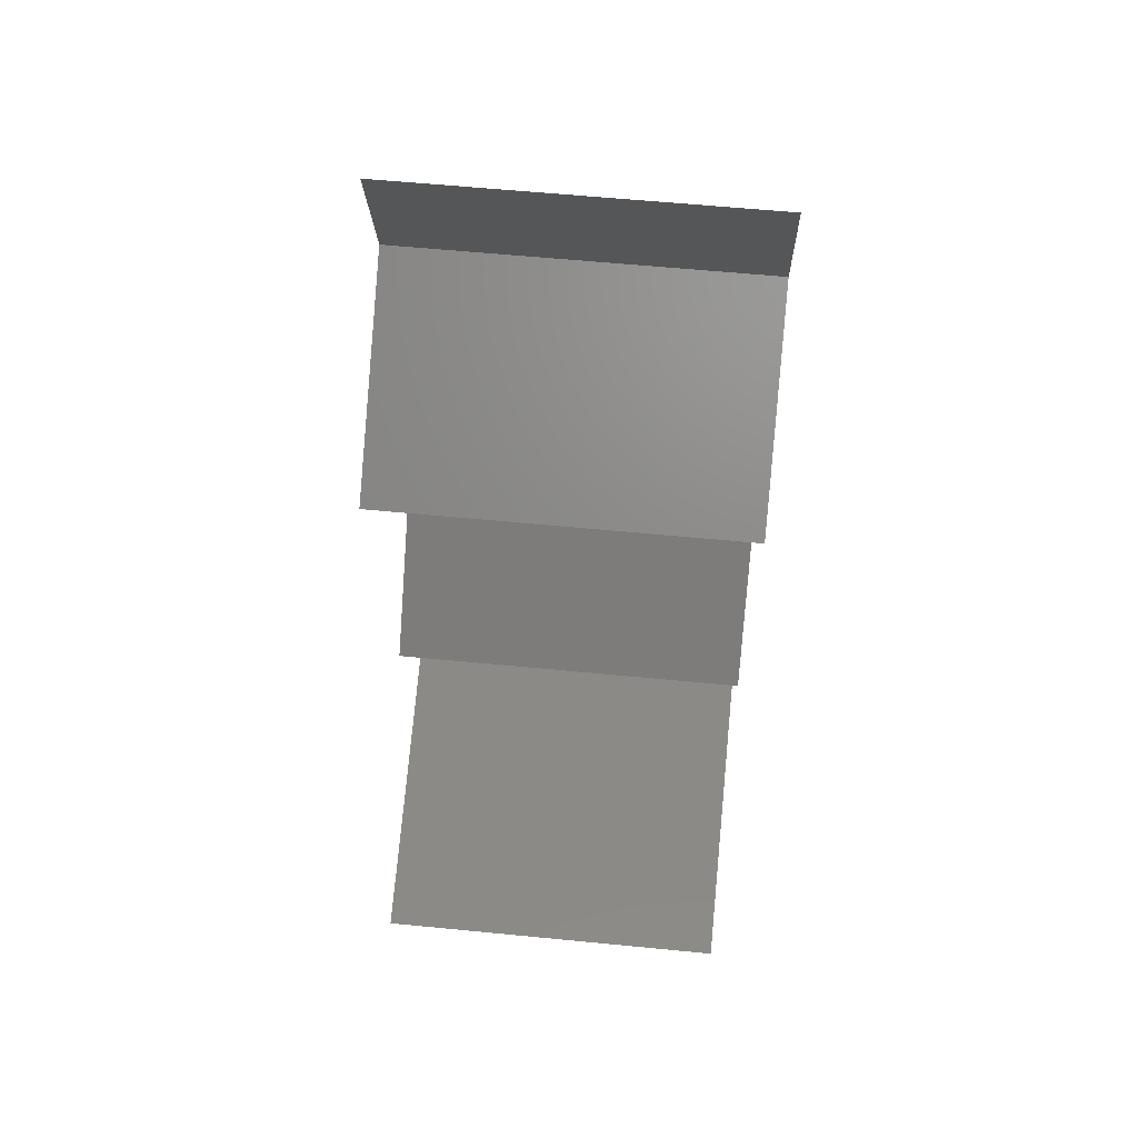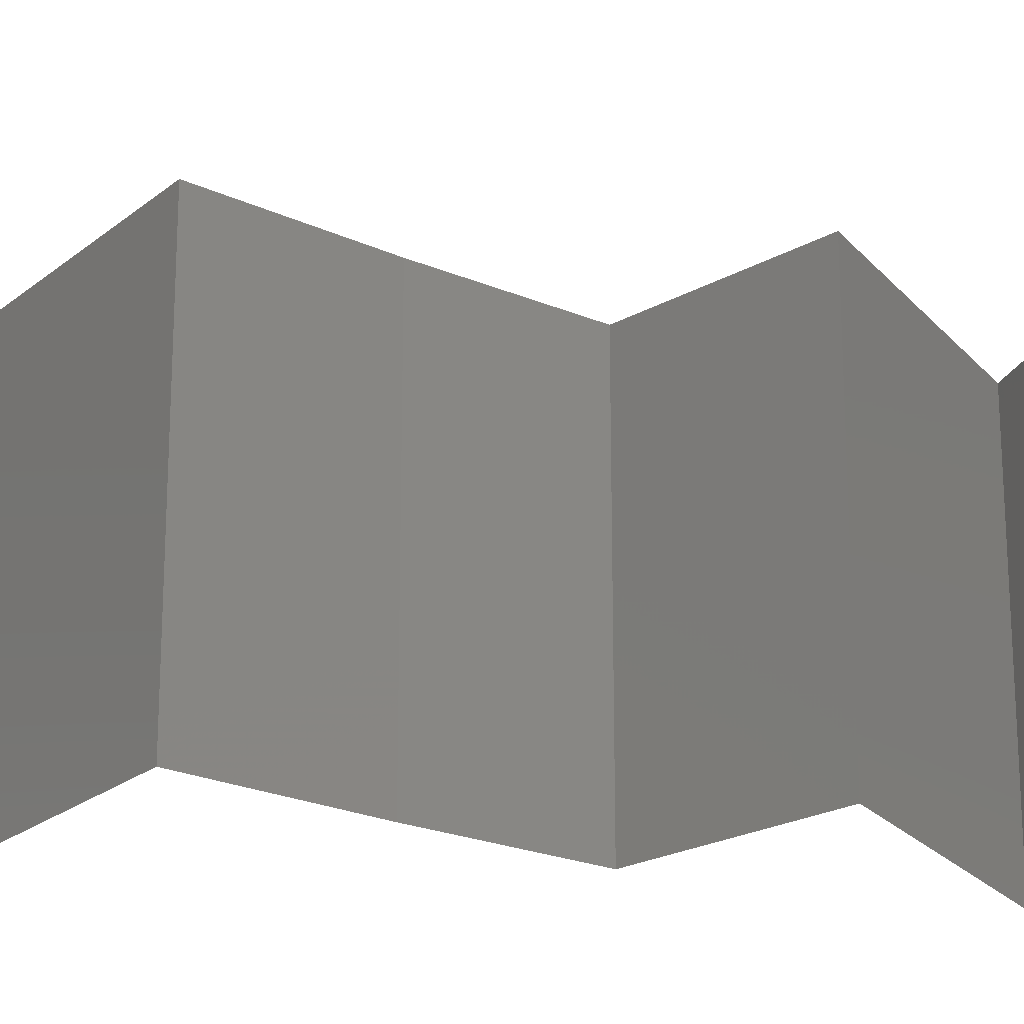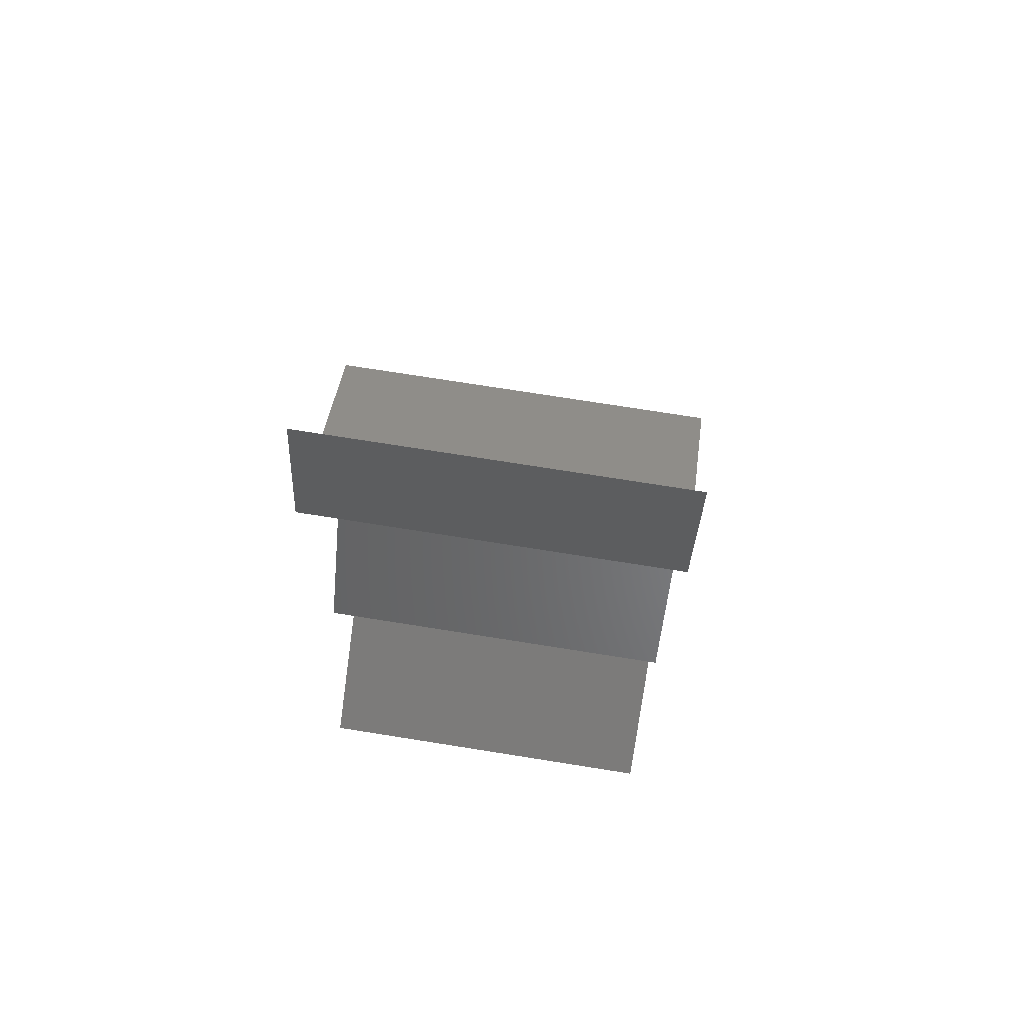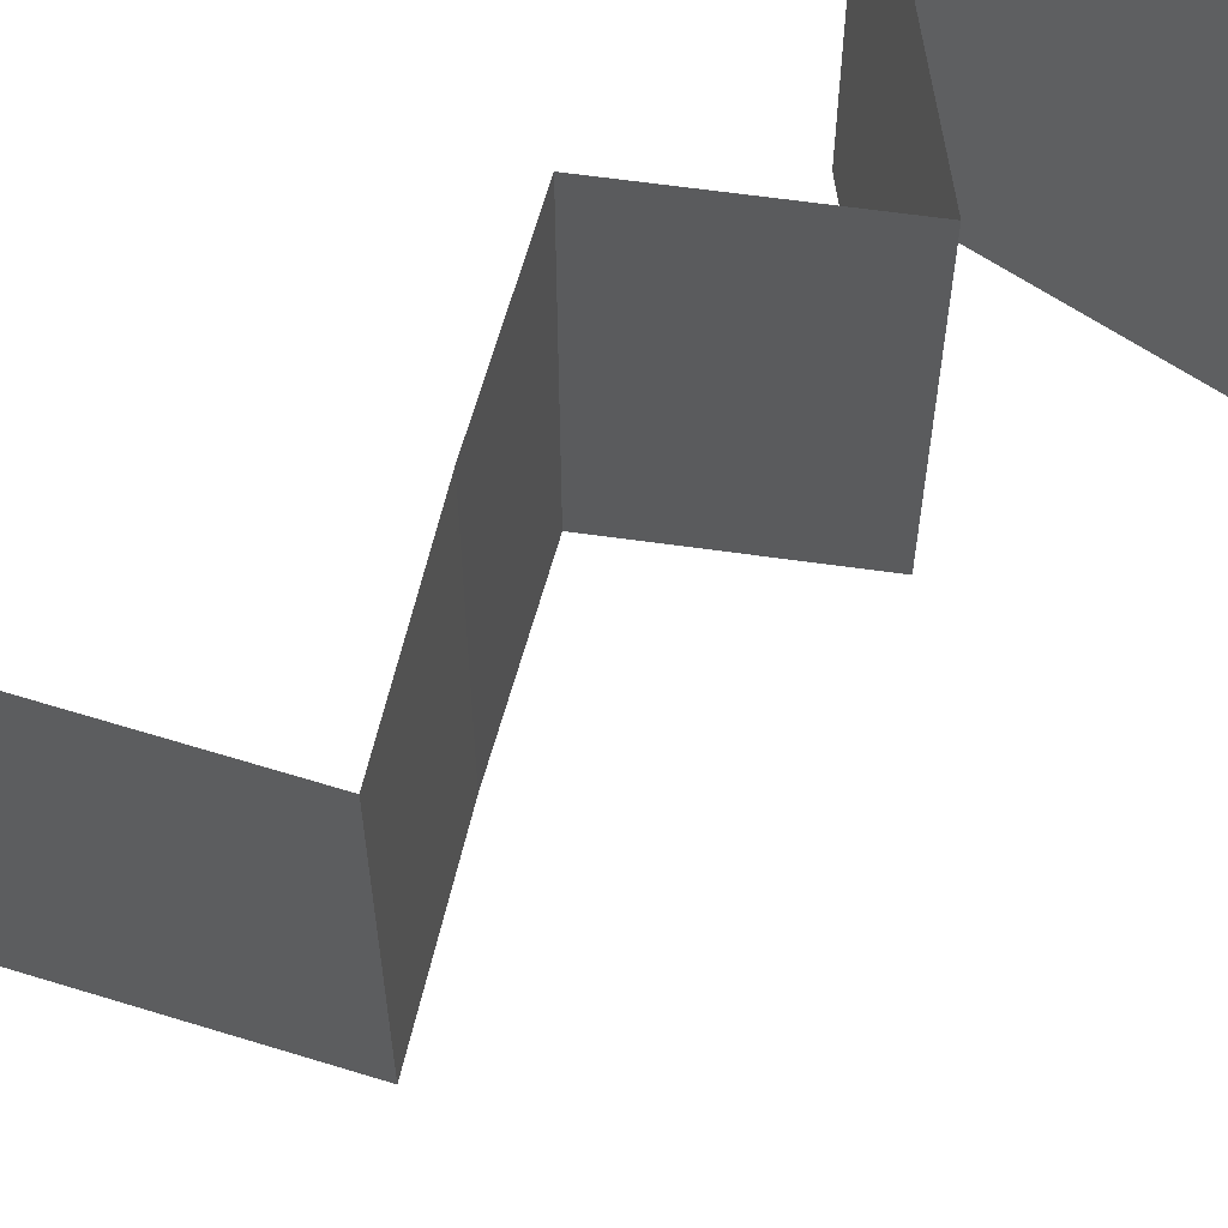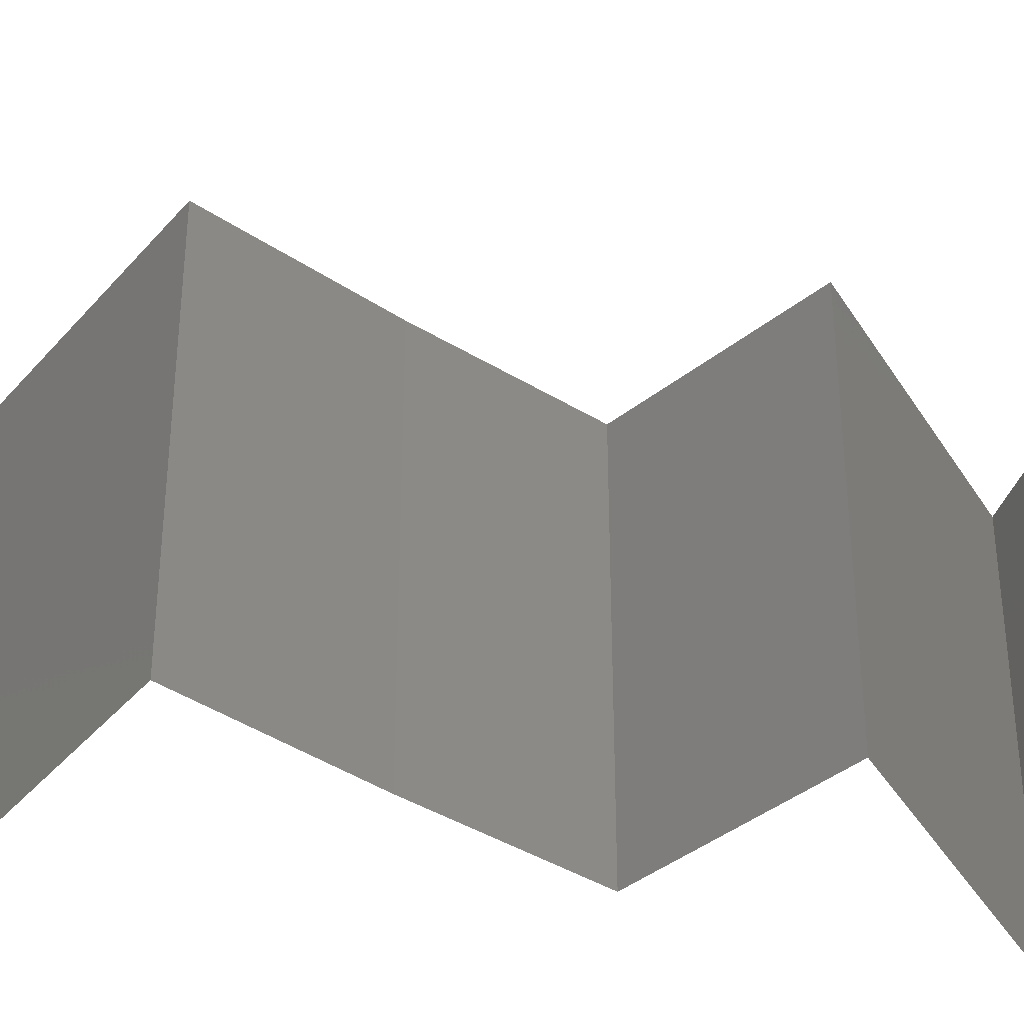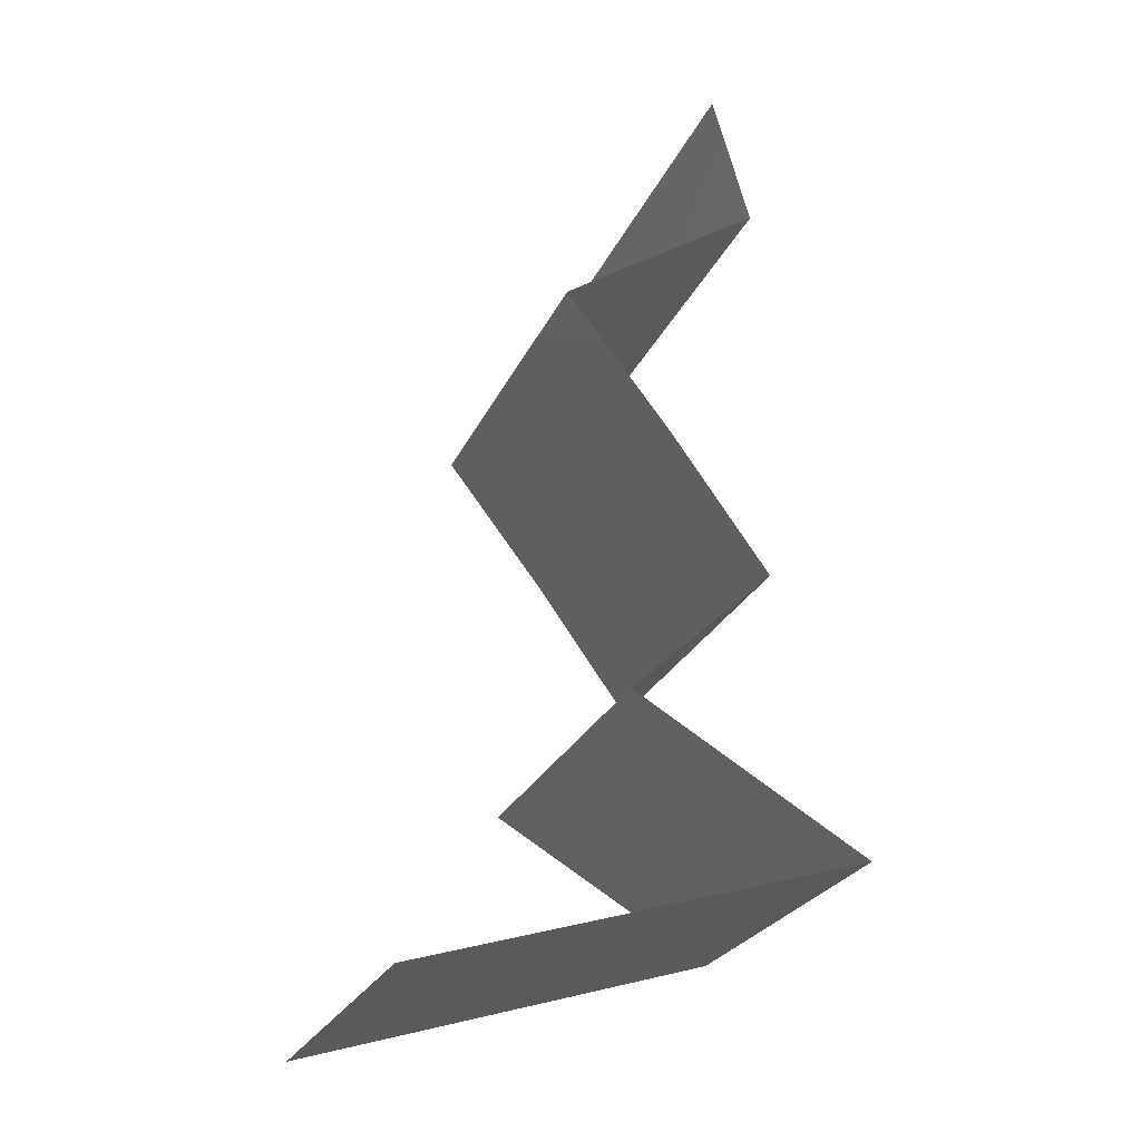
<metadata>
{"format":"stl","ext":"stl","renderer":"f3d","projection":"perspective","resolution":1024,"background":"white","views":[{"elev":60.0,"azim":-84.3,"up":"+Y"},{"elev":-21.7,"azim":-91.4,"up":"+Z"},{"elev":74.1,"azim":99.0,"up":"+Y"},{"elev":63.4,"azim":-128.5,"up":"+Z"},{"elev":-39.5,"azim":-91.8,"up":"+Z"},{"elev":-25.9,"azim":-20.4,"up":"+Y"}]}
</metadata>
<code>
# stl→obj: 49 verts, 70 faces
v 0.03052 0.05823 0.02
v 0.03052 0.05823 0.01
v 0.03155 0.05459 0.015
v 0.03257 0.05095 0
v 0.03257 0.05095 0.01
v 0.03155 0.05459 0.005
v 0.03052 0.05823 0
v 0.03257 0.05095 0.02
v 0.0272 0.04731 0
v 0.02183 0.04367 0.01
v 0.0272 0.04731 0.02
v 0.02183 0.04367 0
v 0.02183 0.04367 0.02
v 0.02468 0.04003 0.015
v 0.02752 0.03639 0
v 0.02752 0.03639 0.01
v 0.02468 0.04003 0.005
v 0.02752 0.03639 0.02
v 0.0328 0.02911 0
v 0.0328 0.02911 0.01
v 0.03016 0.03275 0.005
v 0.03016 0.03275 0.015
v 0.0328 0.02911 0.02
v 0.02511 0.02184 0
v 0.02896 0.02547 0.005521
v 0.02511 0.02184 0.02
v 0.02896 0.02547 0.01451
v 0.02511 0.02184 0.01
v 0.03758 0.01456 0.02
v 0.03134 0.0182 0.02
v 0.03122 0.01827 0.01247
v 0.03758 0.01456 0.01
v 0.03758 0.01456 0
v 0.03321 0.0171 0.005281
v 0.02892 0.01961 0.005393
v 0.03134 0.0182 0
v 0.02178 0.009705 0.02
v 0.02968 0.01213 0.02
v 0.02573 0.01092 0.01254
v 0.03216 0.01289 0.01373
v 0.01388 0.007279 0.01
v 0.01388 0.007279 0.02
v 0.0193 0.008943 0.01373
v 0.02573 0.01092 0.005562
v 0.02005 0.009173 0.006972
v 0.03141 0.01266 0.006972
v 0.01388 0.007279 0
v 0.02178 0.009705 0
v 0.02968 0.01213 0
f 1 2 3
f 4 5 6
f 2 7 6
f 5 8 3
f 5 2 6
f 8 1 3
f 7 4 6
f 2 5 3
f 9 10 5
f 10 11 5
f 9 5 4
f 5 11 8
f 10 9 12
f 11 10 13
f 13 10 14
f 15 16 17
f 10 12 17
f 16 18 14
f 12 15 17
f 18 13 14
f 10 16 14
f 16 10 17
f 19 20 21
f 18 16 22
f 20 23 22
f 16 15 21
f 20 16 21
f 23 18 22
f 16 20 22
f 15 19 21
f 19 24 25
f 26 23 27
f 24 28 25
f 23 20 27
f 20 25 27
f 25 28 27
f 28 26 27
f 20 19 25
f 29 30 31
f 30 26 31
f 26 28 31
f 32 29 31
f 33 32 34
f 28 24 35
f 36 33 34
f 24 36 35
f 34 31 35
f 36 34 35
f 31 28 35
f 34 32 31
f 37 38 39
f 29 32 40
f 41 42 43
f 39 44 45
f 44 39 46
f 47 41 45
f 32 33 46
f 39 40 46
f 43 39 45
f 42 37 43
f 38 29 40
f 48 47 45
f 33 49 46
f 49 48 44
f 39 38 40
f 37 39 43
f 44 48 45
f 49 44 46
f 41 43 45
f 40 32 46

</code>
